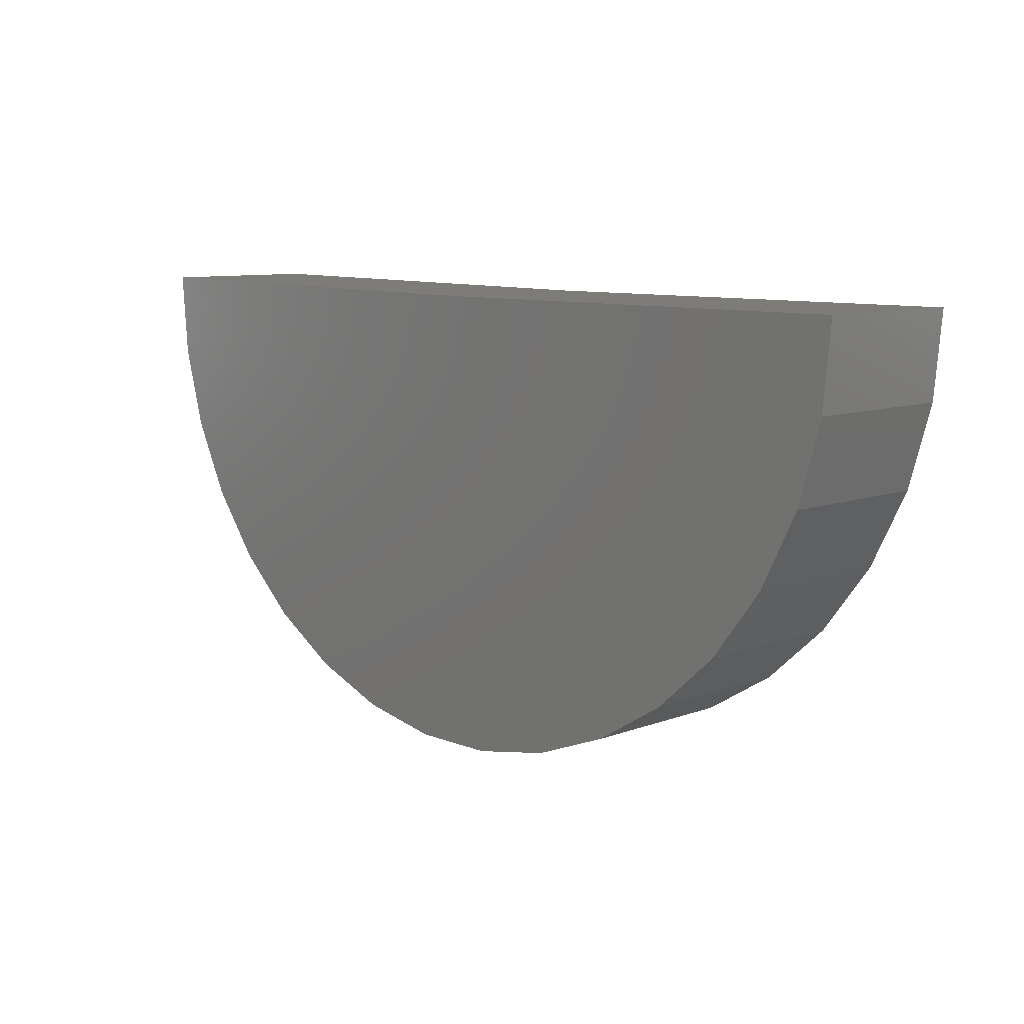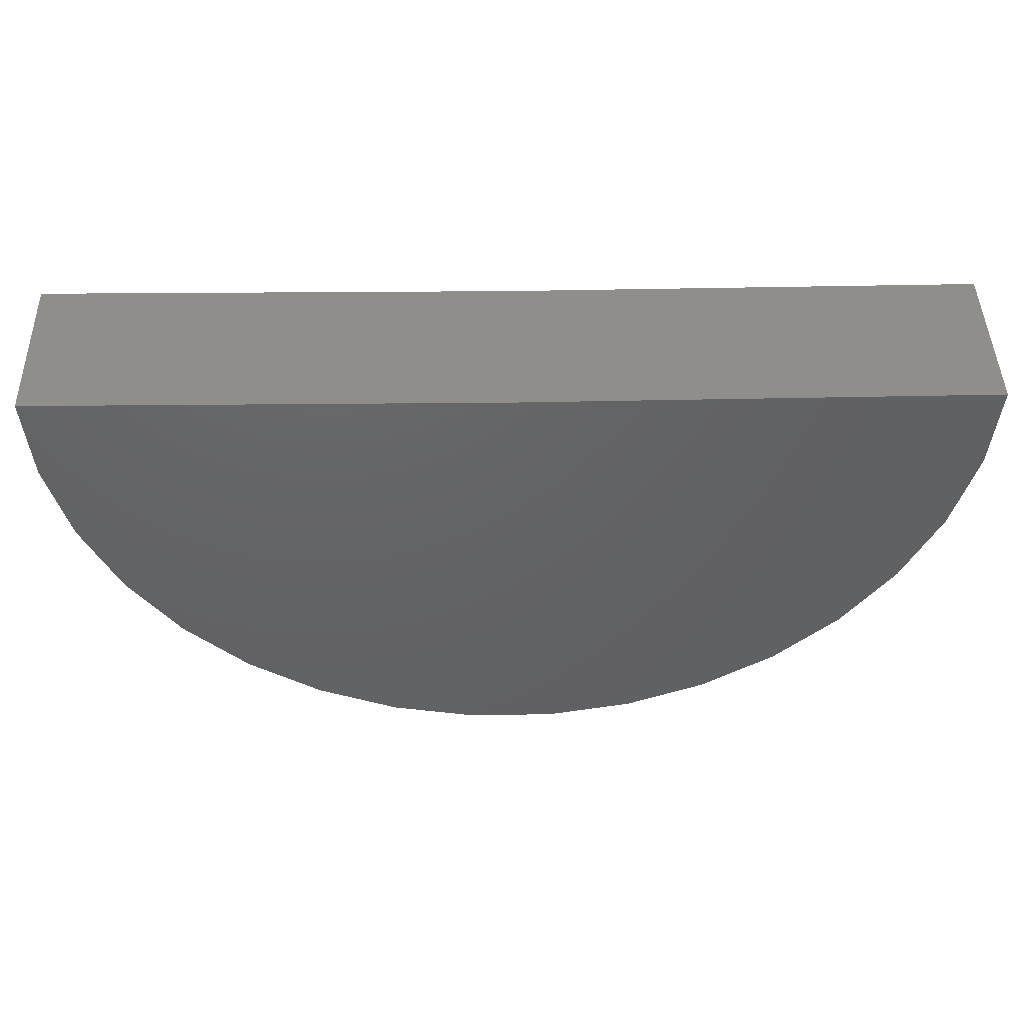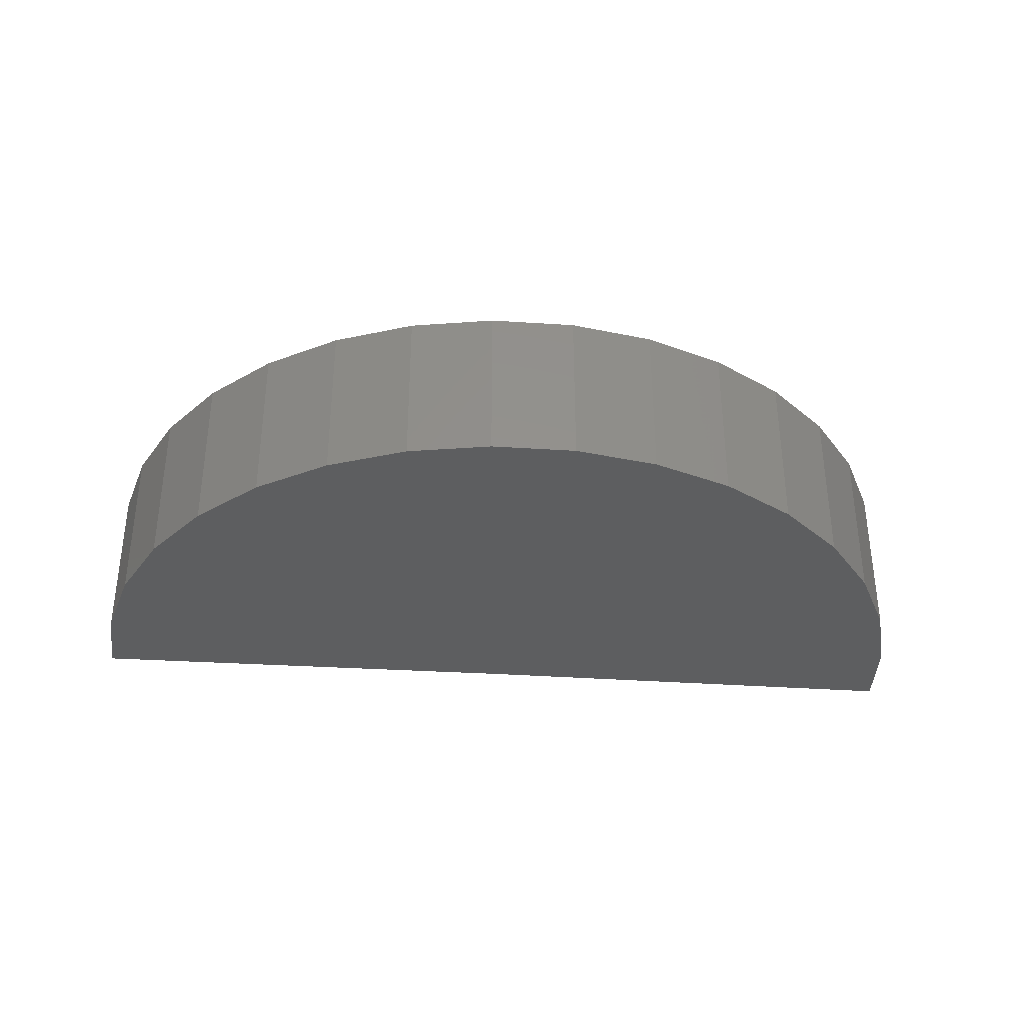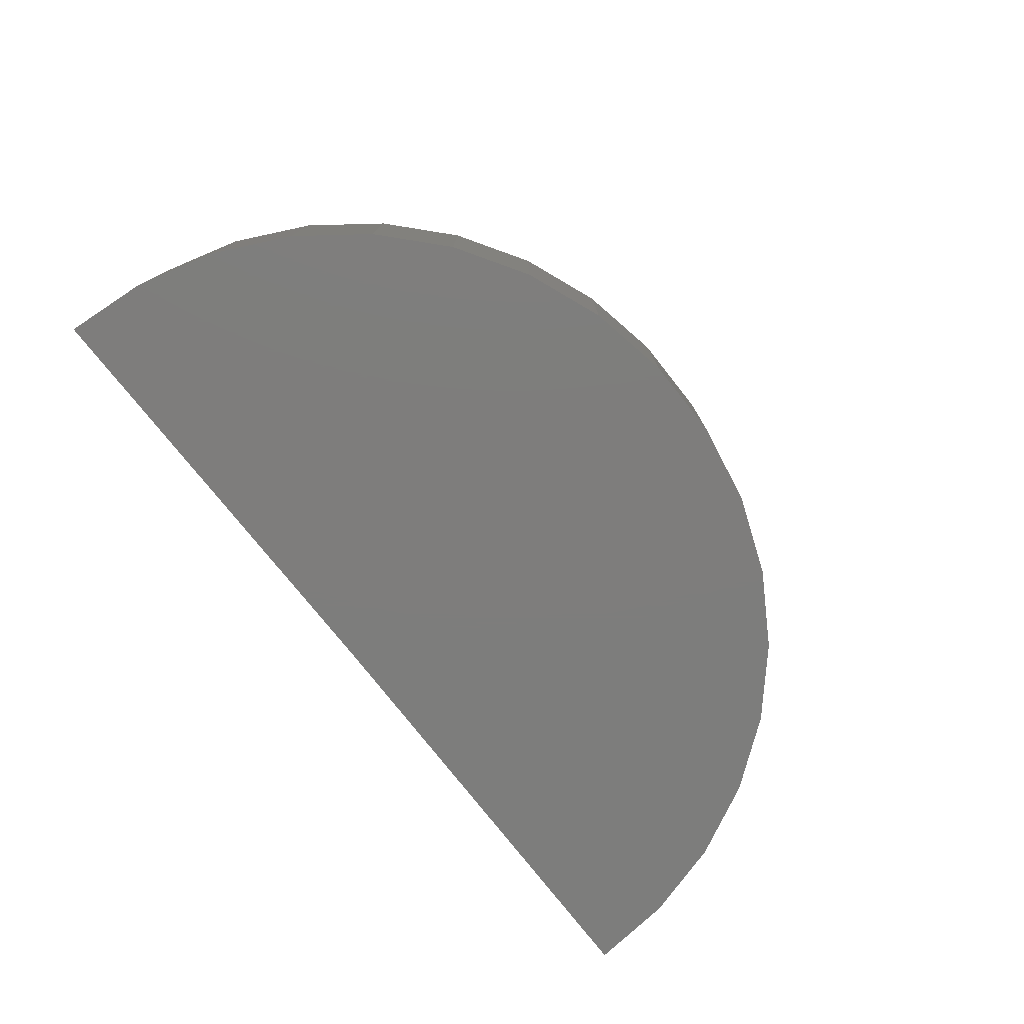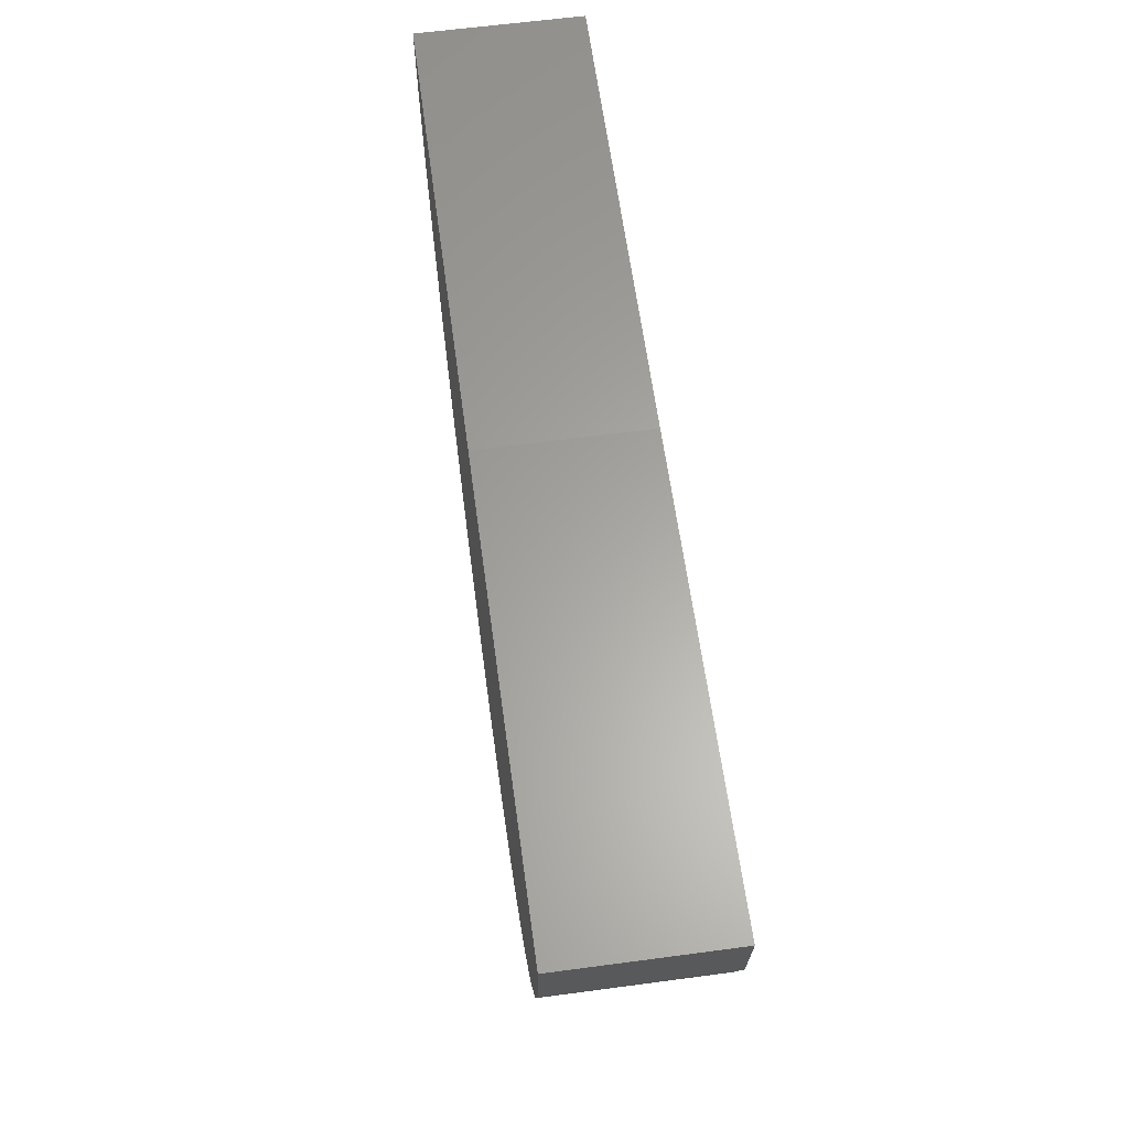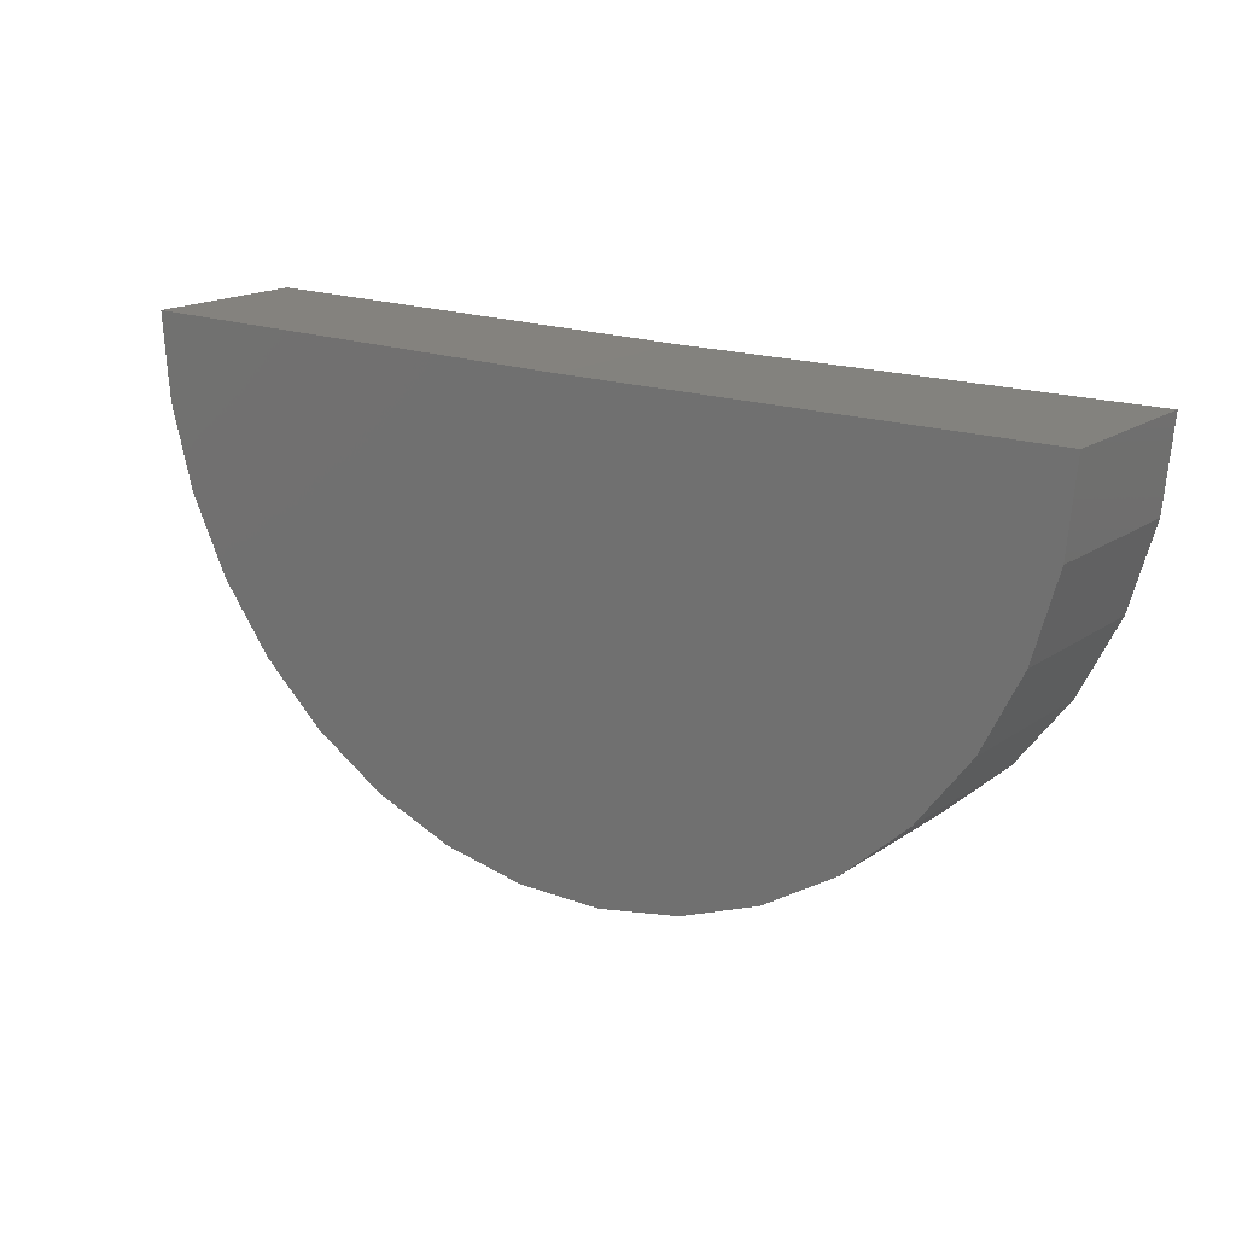
<metadata>
{"format":"stl","ext":"stl","renderer":"f3d","projection":"perspective","resolution":1024,"background":"white","views":[{"elev":9.1,"azim":-134.6,"up":"+Y"},{"elev":45.1,"azim":178.6,"up":"+Y"},{"elev":-34.6,"azim":-4.7,"up":"+Z"},{"elev":-77.0,"azim":-51.3,"up":"+Z"},{"elev":62.0,"azim":-97.7,"up":"+Y"},{"elev":17.0,"azim":-143.6,"up":"+Y"}]}
</metadata>
<code>
# stl→obj: 38 verts, 72 faces
v 1.078 0.01126 -1.551e-16
v 0.1641 1.015e-16 -5.597e-17
v 1.078 0.01126 0.3271
v 0.1641 1.015e-16 0.3271
v -0.75 0 0
v -0.75 2.224e-33 0.3271
v 1.064 -0.1575 -1.597e-16
v 1.064 -0.1575 0.3271
v 1.02 -0.3209 -1.559e-16
v 1.02 -0.3209 0.3271
v 0.9461 -0.4733 -1.496e-16
v 0.9461 -0.4733 0.3271
v 0.8453 -0.6094 -1.411e-16
v 0.8453 -0.6094 0.3271
v 0.7212 -0.7246 -1.305e-16
v 0.7212 -0.7246 0.3271
v 0.578 -0.815 -1.184e-16
v 0.578 -0.815 0.3271
v 0.4206 -0.8773 -1.05e-16
v 0.4206 -0.8773 0.3271
v 0.2543 -0.9096 -9.093e-17
v 0.2543 -0.9096 0.3271
v 0.085 -0.9106 -7.656e-17
v 0.085 -0.9106 0.3271
v -0.08162 -0.8804 -6.242e-17
v -0.08162 -0.8804 0.3271
v -0.2398 -0.82 -4.9e-17
v -0.2398 -0.82 0.3271
v -0.3841 -0.7314 -3.676e-17
v -0.3841 -0.7314 0.3271
v -0.5096 -0.6178 -2.611e-17
v -0.5096 -0.6178 0.3271
v -0.612 -0.4829 -1.742e-17
v -0.612 -0.4829 0.3271
v -0.6878 -0.3314 -1.099e-17
v -0.6878 -0.3314 0.3271
v -0.7343 -0.1686 -7.045e-18
v -0.7343 -0.1686 0.3271
f 1 2 3
f 3 2 4
f 5 6 2
f 2 6 4
f 1 3 7
f 7 3 8
f 7 8 9
f 9 8 10
f 9 10 11
f 11 10 12
f 11 12 13
f 13 12 14
f 13 14 15
f 15 14 16
f 15 16 17
f 17 16 18
f 17 18 19
f 19 18 20
f 19 20 21
f 21 20 22
f 21 22 23
f 23 22 24
f 23 24 25
f 25 24 26
f 25 26 27
f 27 26 28
f 27 28 29
f 29 28 30
f 29 30 31
f 31 30 32
f 31 32 33
f 33 32 34
f 33 34 35
f 35 34 36
f 35 36 37
f 37 36 38
f 37 38 5
f 5 38 6
f 4 8 3
f 4 6 8
f 8 6 38
f 8 38 10
f 10 38 36
f 10 36 12
f 12 36 34
f 12 34 14
f 14 34 32
f 14 32 16
f 16 32 30
f 16 30 18
f 18 30 28
f 18 28 20
f 20 28 26
f 20 26 22
f 22 26 24
f 7 2 1
f 13 33 11
f 11 33 35
f 11 35 9
f 9 35 37
f 9 37 7
f 7 37 5
f 7 5 2
f 33 13 31
f 31 13 15
f 31 15 29
f 29 15 17
f 29 17 27
f 27 17 19
f 27 19 25
f 25 19 21
f 25 21 23

</code>
